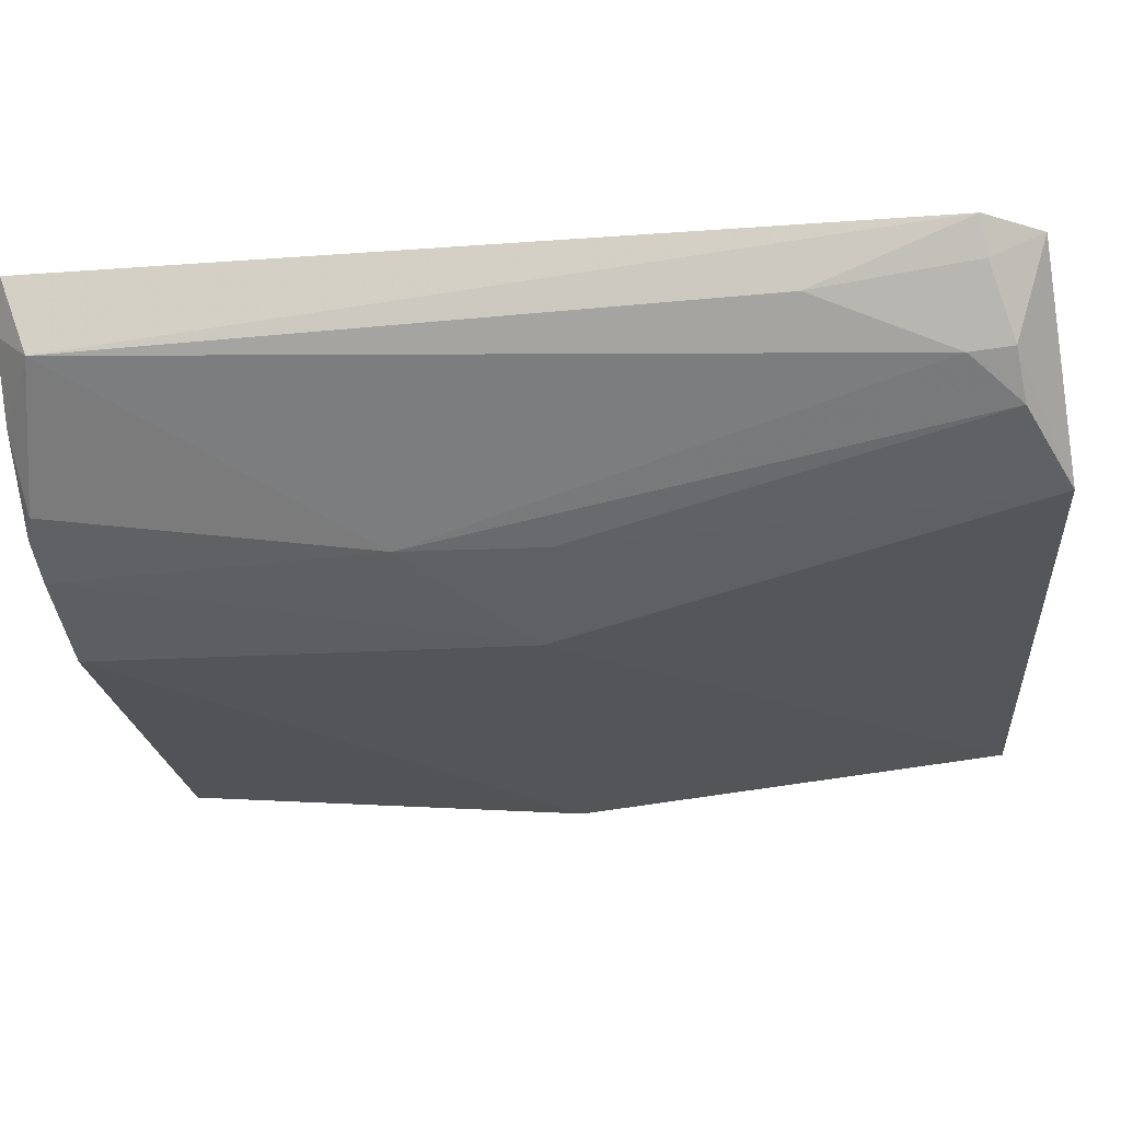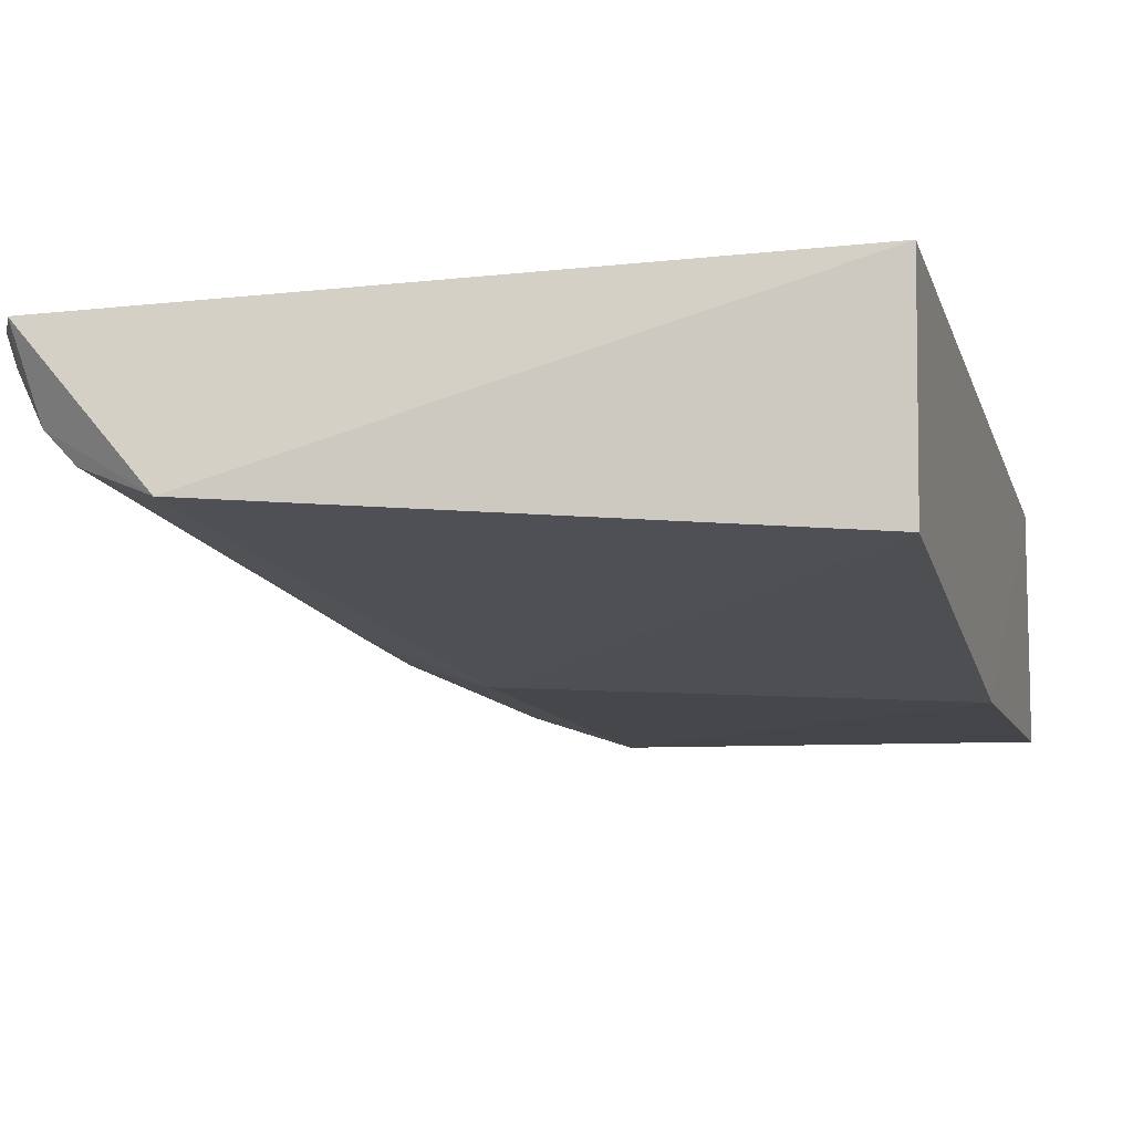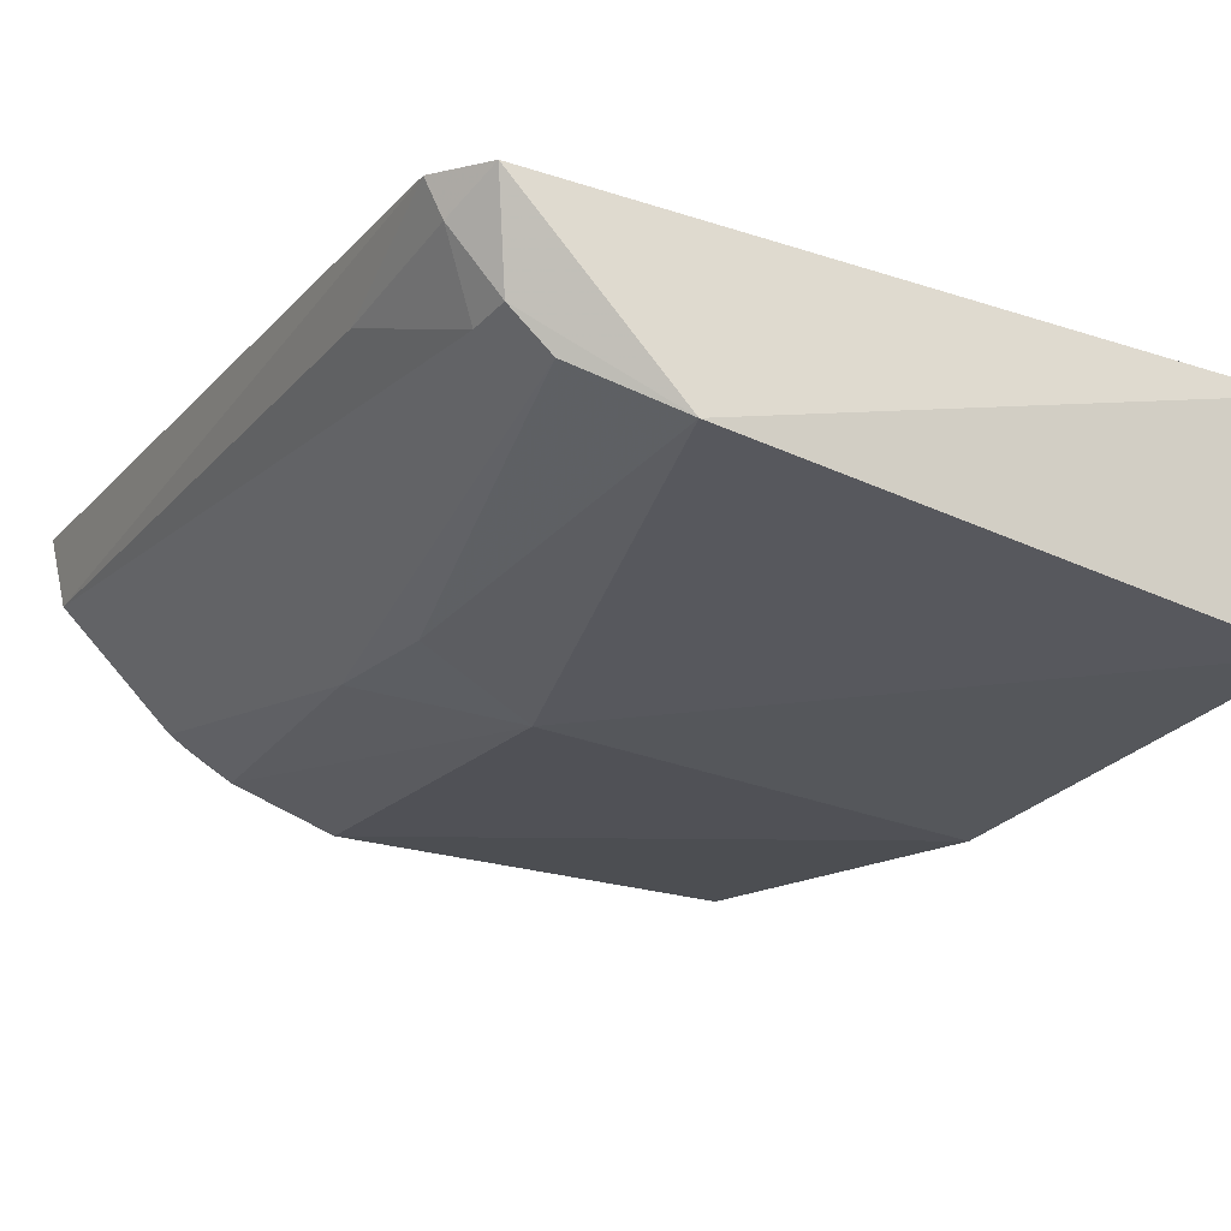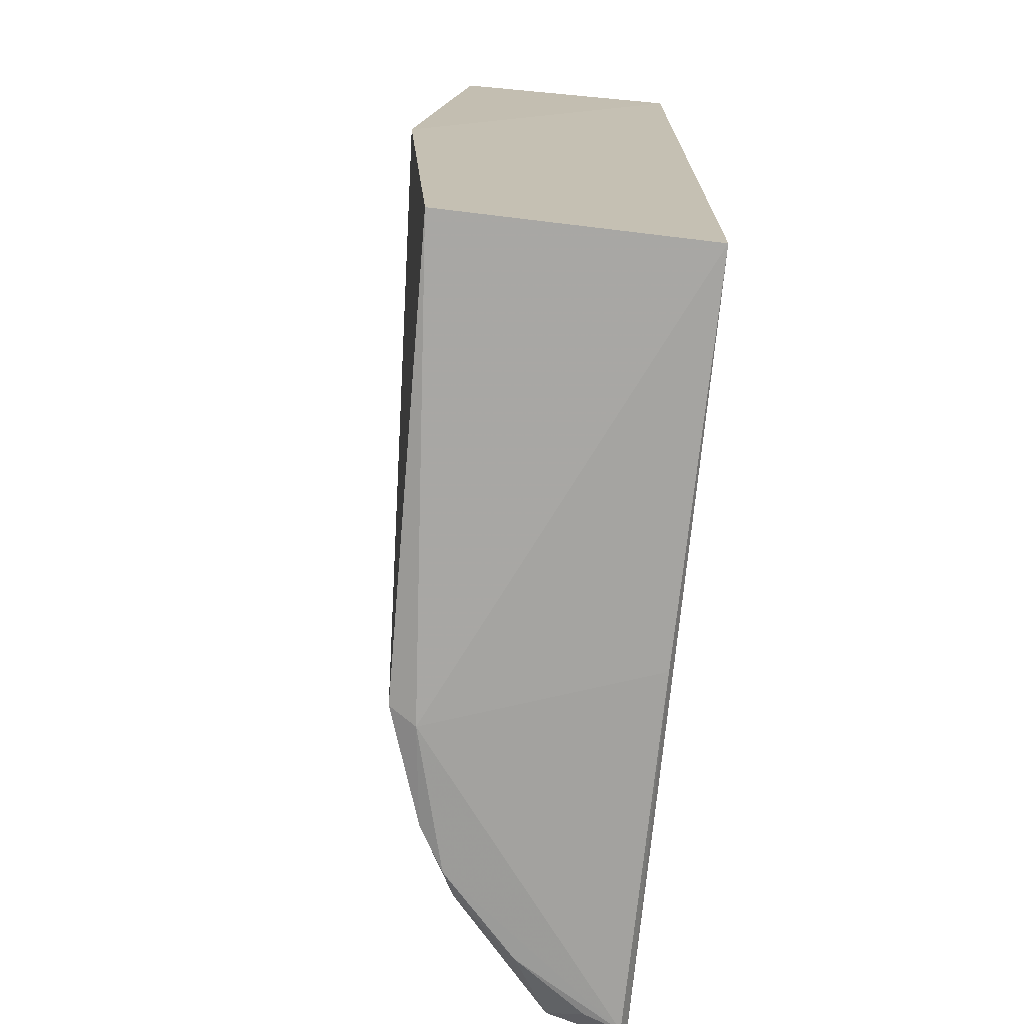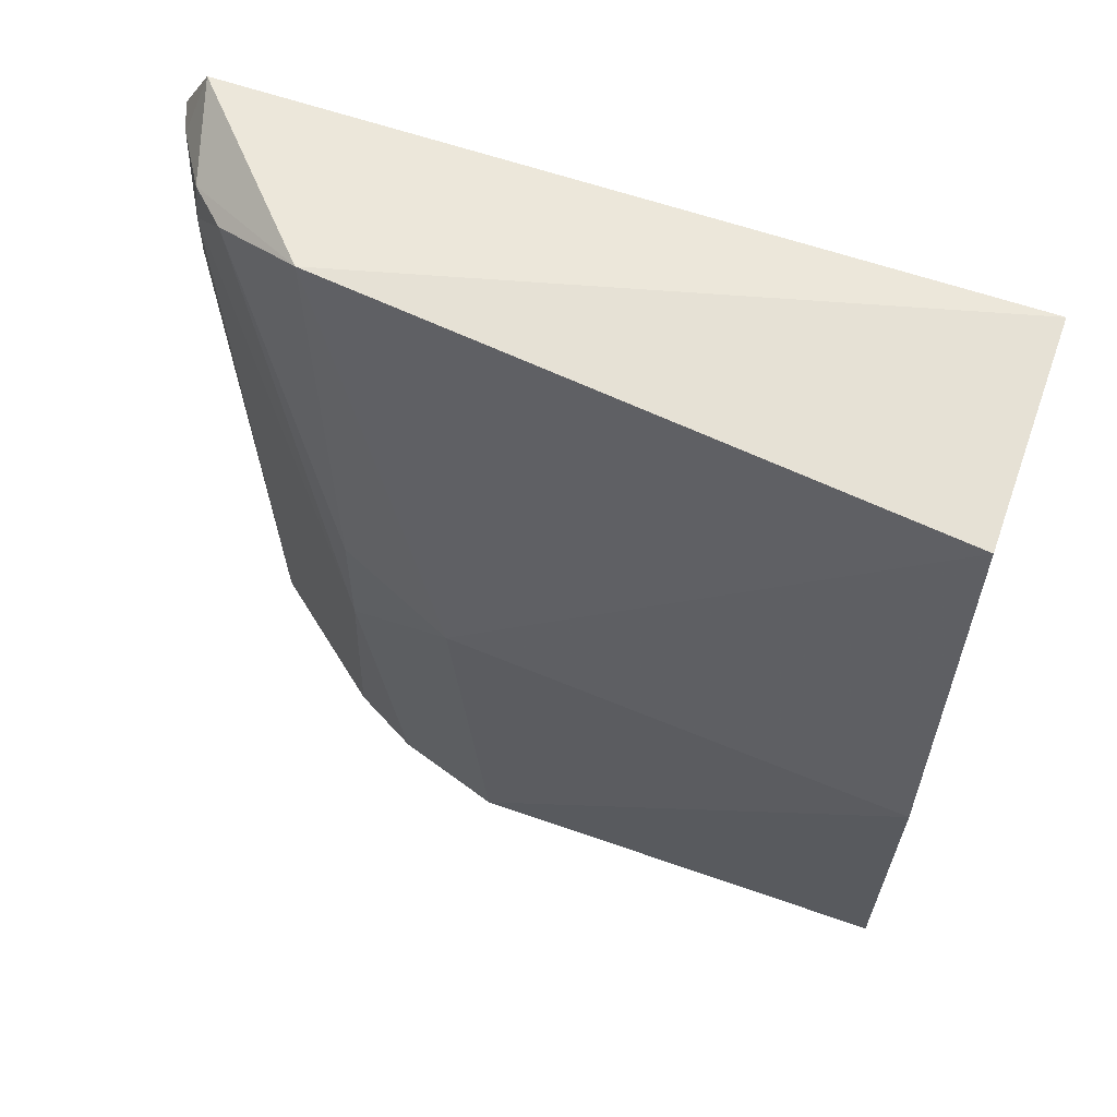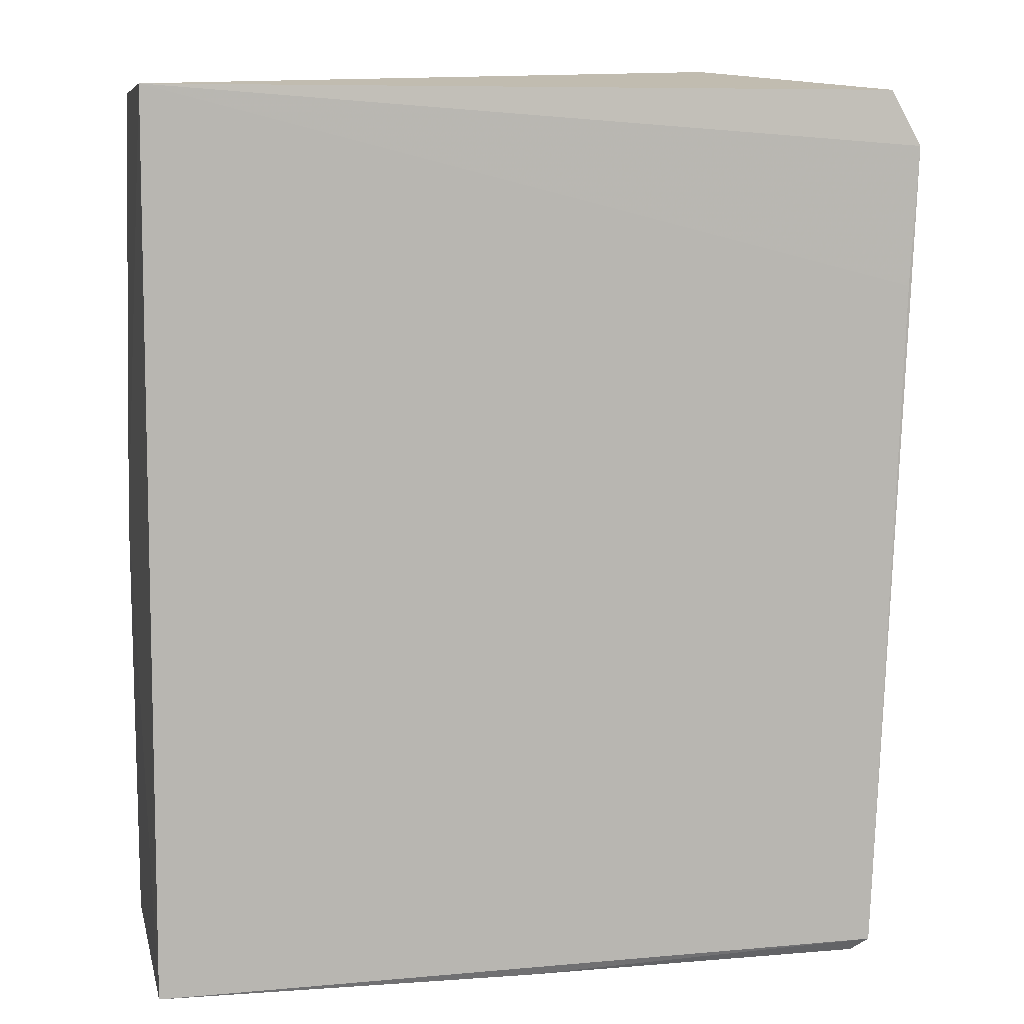
<metadata>
{"format":"obj","ext":"obj","renderer":"f3d","projection":"perspective","resolution":1024,"background":"white","views":[{"elev":-20.5,"azim":-84.4,"up":"+Y"},{"elev":-12.9,"azim":15.1,"up":"+Y"},{"elev":-19.3,"azim":-31.4,"up":"+Y"},{"elev":-72.5,"azim":83.5,"up":"+Z"},{"elev":63.8,"azim":18.3,"up":"+Z"},{"elev":8.2,"azim":166.5,"up":"+Z"}]}
</metadata>
<code>
v -0.02915 -0.06692 0.1008
v -0.02965 -0.09179 0.1007
v -0.02906 -0.06689 0.002871
v -0.1089 -0.06641 0.002294
v -0.1117 -0.06642 0.1009
v -0.02923 -0.09429 0.004861
v -0.09548 -0.08508 0.1035
v -0.1108 -0.06558 0.003661
v -0.07867 -0.09001 0.002493
v -0.02911 -0.09747 0.05134
v -0.1139 -0.0657 0.07928
v -0.07024 -0.06674 0.002263
v -0.09667 -0.08454 0.003693
v -0.07727 -0.09283 0.003672
v -0.08045 -0.09366 0.05198
v -0.115 -0.06587 0.09476
v -0.1102 -0.07371 0.006552
v -0.09388 -0.08586 0.002871
v -0.09376 -0.08822 0.03867
v -0.1093 -0.07639 0.09776
v -0.1077 -0.07024 0.002623
v -0.0893 -0.08864 0.003318
v -0.09359 -0.08825 0.05422
v -0.1134 -0.06959 0.09533
v -0.1095 -0.07699 0.09323
v -0.1024 -0.07782 0.002745
v -0.113 -0.07186 0.07856
v -0.1053 -0.08046 0.0986
f 7 2 1
f 7 1 5
f 8 1 3
f 9 3 6
f 10 1 2
f 10 6 3
f 10 3 1
f 11 1 8
f 12 8 3
f 12 4 8
f 12 9 4
f 12 3 9
f 14 9 6
f 14 6 10
f 15 10 2
f 15 2 7
f 15 14 10
f 16 5 1
f 16 1 11
f 16 11 8
f 17 16 8
f 18 4 9
f 19 17 13
f 20 7 5
f 21 17 8
f 21 8 4
f 22 18 9
f 22 9 14
f 22 14 15
f 22 15 19
f 22 19 13
f 22 13 18
f 23 19 15
f 23 15 7
f 24 20 5
f 24 5 16
f 25 17 19
f 25 20 24
f 26 13 17
f 26 17 21
f 26 18 13
f 26 21 4
f 26 4 18
f 27 24 16
f 27 16 17
f 27 25 24
f 27 17 25
f 28 25 19
f 28 19 23
f 28 23 7
f 28 7 20
f 28 20 25

</code>
